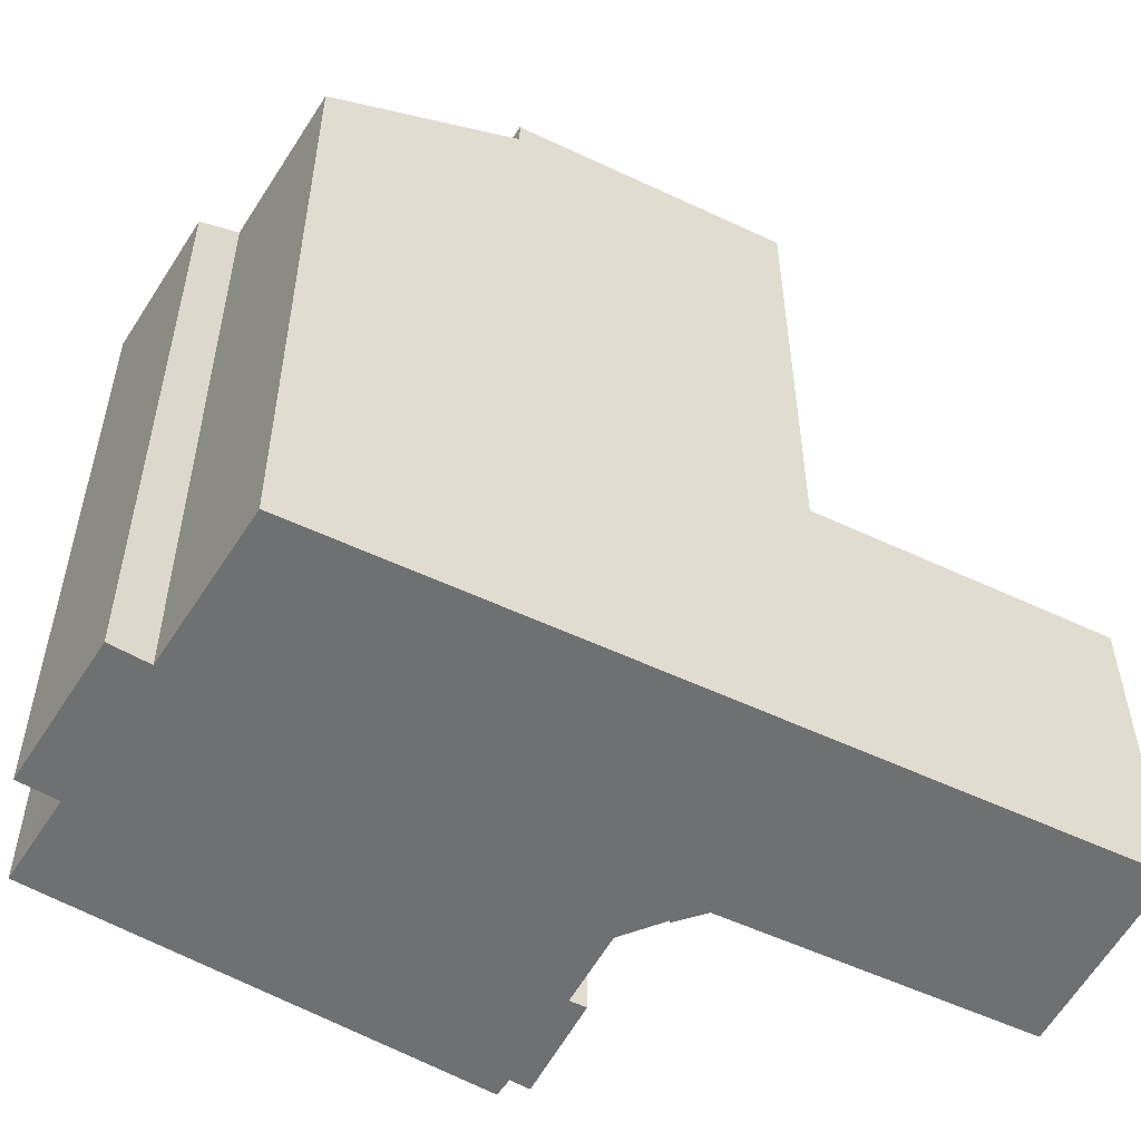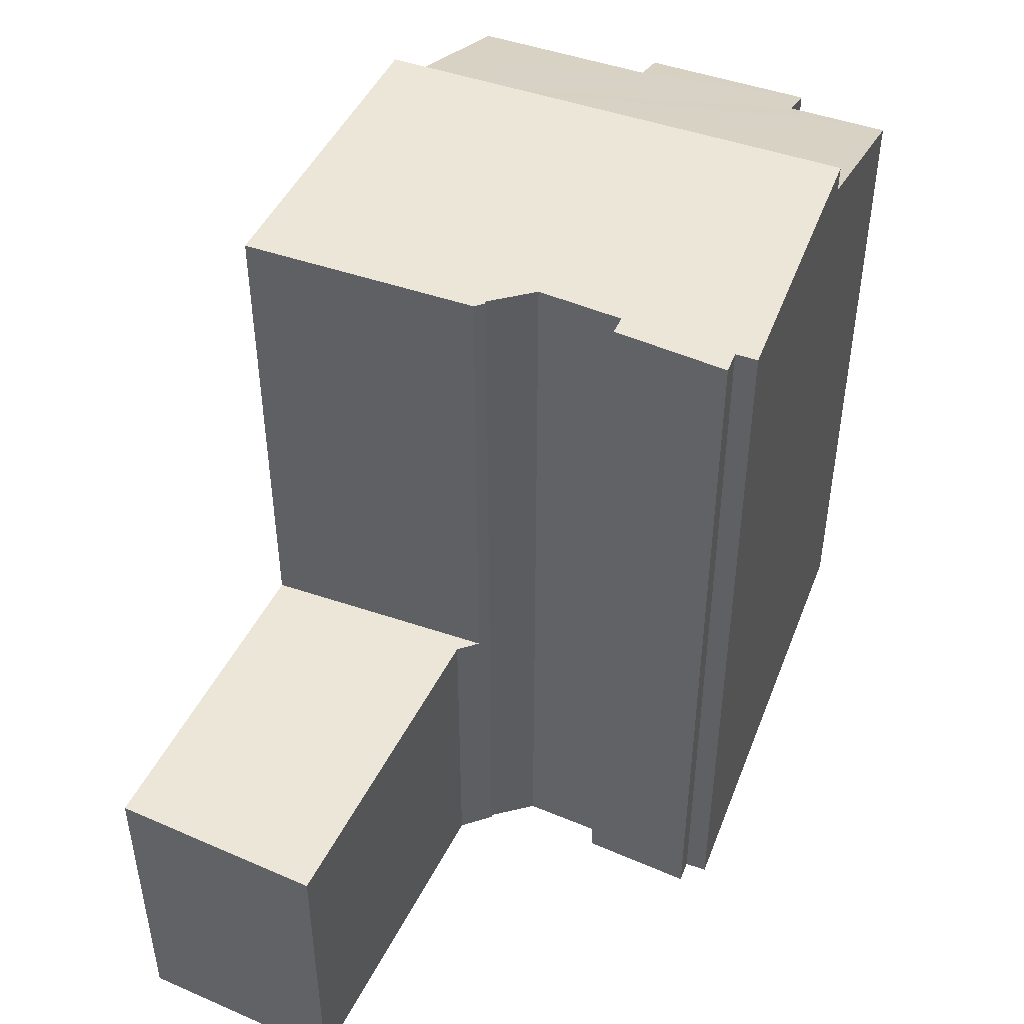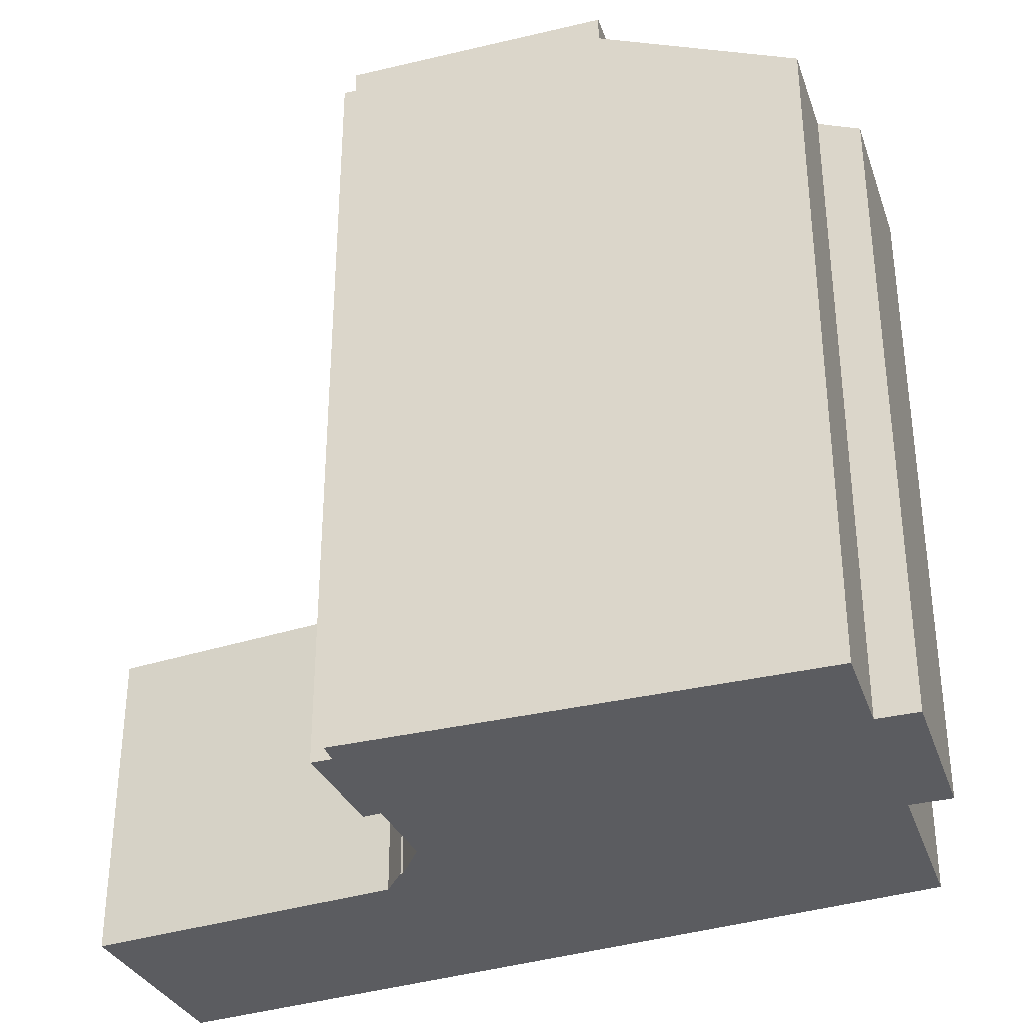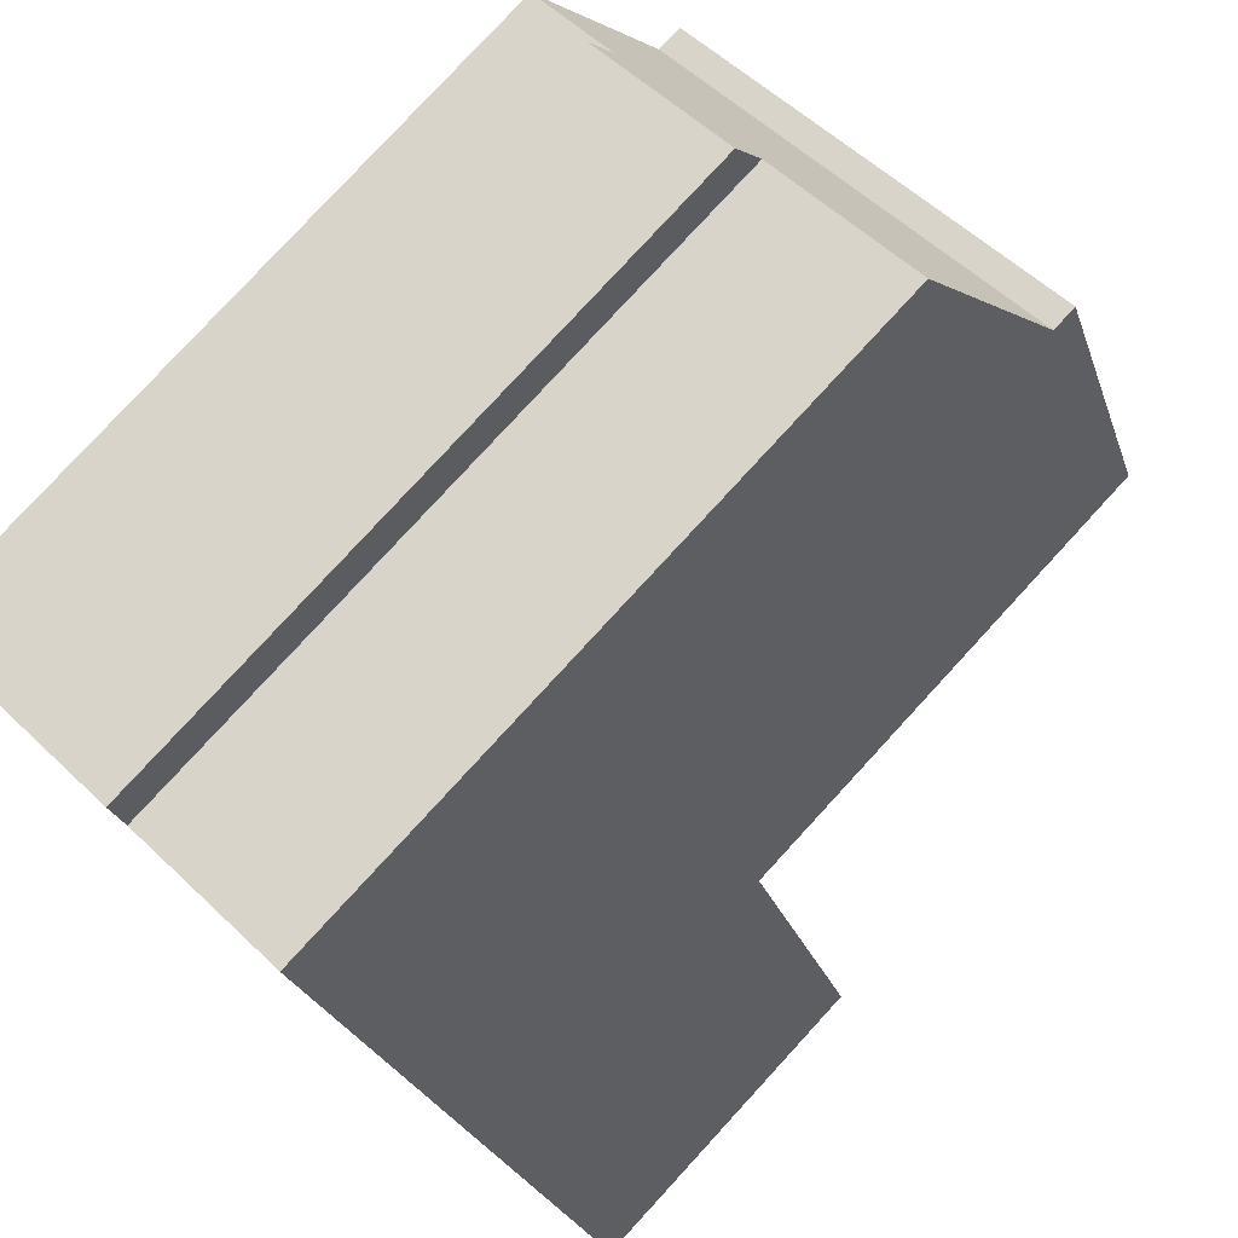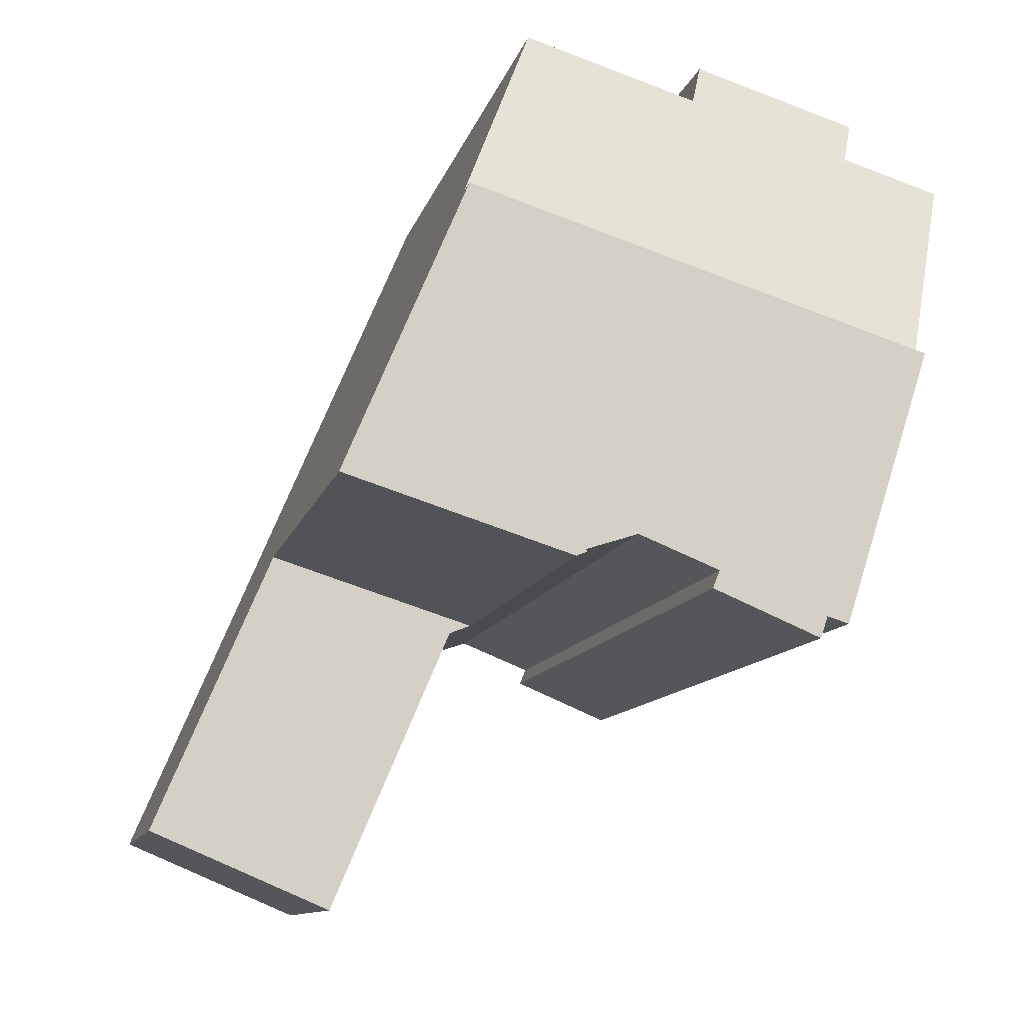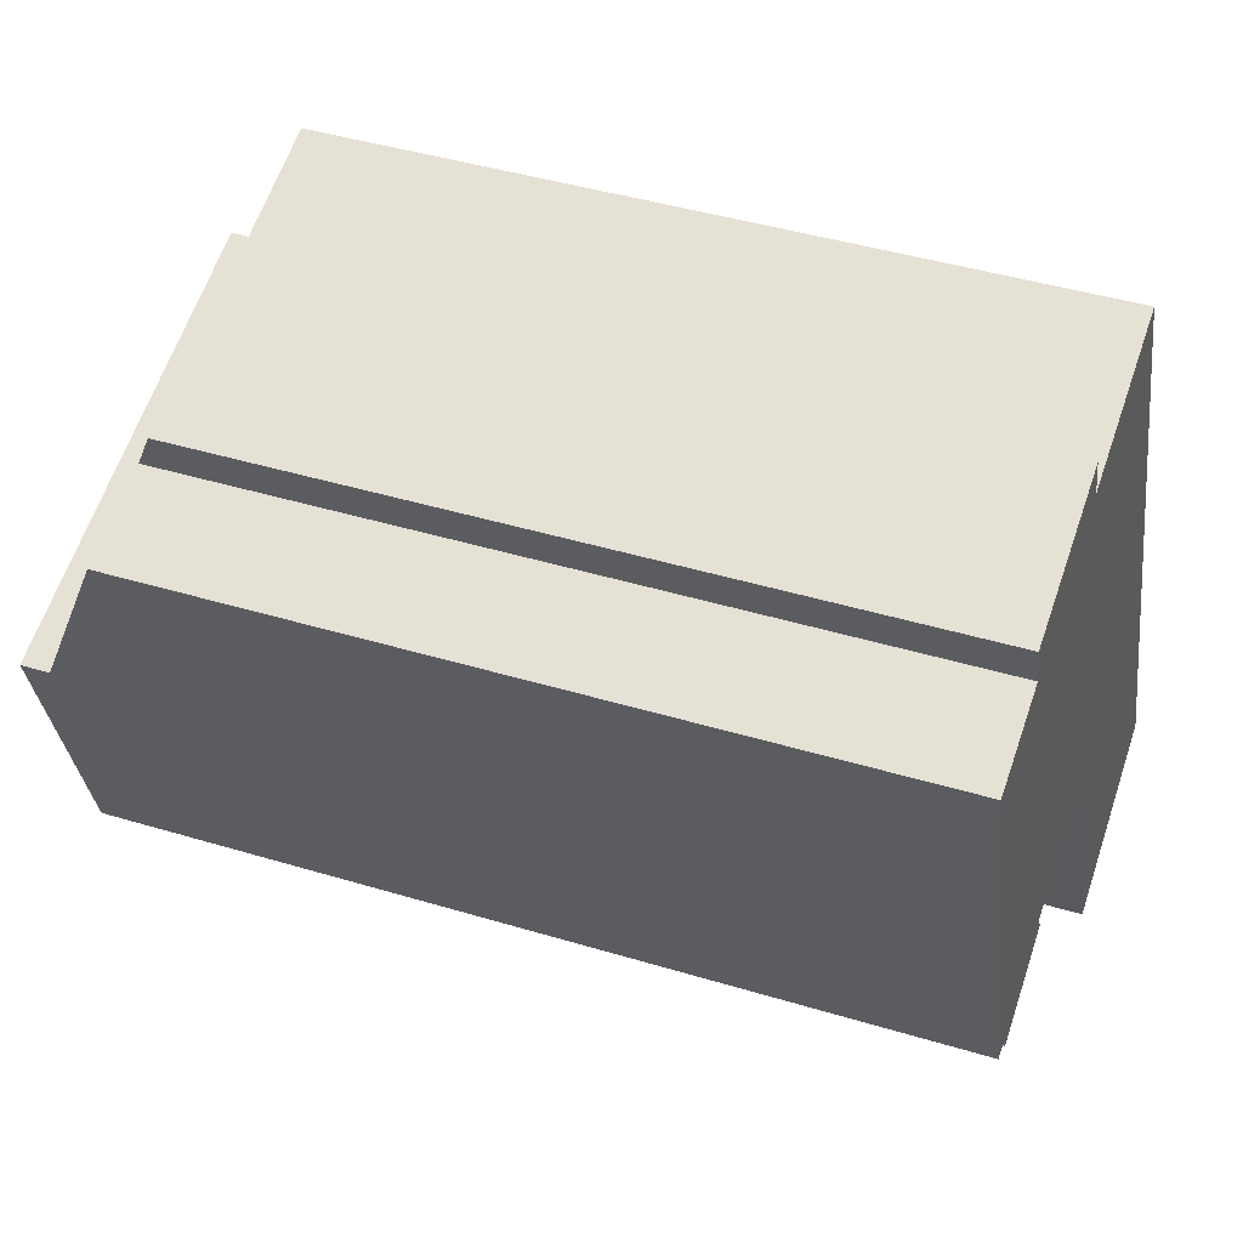
<metadata>
{"format":"obj","ext":"obj","renderer":"f3d","projection":"perspective","resolution":1024,"background":"white","views":[{"elev":-54.8,"azim":40.3,"up":"+Y"},{"elev":49.4,"azim":-177.1,"up":"+Y"},{"elev":-35.0,"azim":-89.9,"up":"+Y"},{"elev":79.7,"azim":42.6,"up":"+Z"},{"elev":-10.0,"azim":168.0,"up":"+Z"},{"elev":43.1,"azim":-70.2,"up":"+Z"}]}
</metadata>
<code>
v  20.75 1.07e-15 -17.48
v  17.23 9.285 -9.256
v  17.23 5.668e-16 -9.256
v  20.75 9.285 -17.48
v  16.75 23.24 -8.138
v  16.75 4.983e-16 -8.138
v  17.23 23.24 -9.256
v  2.458 19.9 0.782
v  0.858 -1.666e-17 0.272
v  2.458 -4.788e-17 0.782
v  0.858 19.9 0.272
v  2.792 23.24 -8.838
v  4.013 7.782e-16 -12.71
v  2.792 5.412e-16 -8.838
v  4.013 23.24 -12.71
v  4.584 23.24 -12.53
v  4.765 8.021e-16 -13.1
v  4.584 7.671e-16 -12.53
v  4.765 23.24 -13.1
v  11.82 9.285 -11.42
v  15.39 1.21e-15 -19.77
v  11.82 6.995e-16 -11.42
v  15.39 9.285 -19.77
v  6.646 19.37 3.371
v  2.264 -1.211e-16 1.978
v  6.646 -2.064e-16 3.371
v  2.264 19.37 1.978
v  2.627 -5.113e-17 0.835
v  2.627 19.9 0.835
v  16.67 4.87e-16 -7.954
v  16.67 23.24 -7.954
v  11.19 23.24 -11.18
v  11.19 9.285 -11.18
v  10.94 23.24 -11
v  10.88 6.767e-16 -11.05
v  10.94 6.736e-16 -11
v  10.88 23.24 -11.05
v  7.01 19.9 2.228
v  0 19.9 1.219e-15
v  13.95 22.47 -1.591
v  1.73 22.47 -5.475
v  11.68 19.9 3.712
v  13.95 23.24 -1.591
v  13.95 9.742e-17 -1.591
v  11.68 -2.273e-16 3.712
v  1.73 3.352e-16 -5.475
v  0 0 0
v  1.73 23.24 -5.475
v  7.436 23.24 -11.43
v  9.567 6.469e-16 -10.56
v  7.436 6.998e-16 -11.43
v  9.567 23.24 -10.56
v  7.624 7.281e-16 -11.89
v  7.624 23.24 -11.89
v  11.19 6.843e-16 -11.18
v  7.01 -1.364e-16 2.228
g defaultobject
f 1 2 3
f 2 1 4
f 3 5 6
f 5 3 7
f 7 3 2
f 8 9 10
f 9 8 11
f 12 13 14
f 13 12 15
f 16 17 18
f 17 16 19
f 20 21 22
f 21 20 23
f 24 25 26
f 25 24 27
f 27 28 25
f 28 27 29
f 5 30 6
f 30 5 31
f 32 2 33
f 2 32 7
f 34 35 36
f 35 34 37
f 24 38 27
f 39 40 41
f 40 39 11
f 40 11 8
f 40 8 29
f 40 29 27
f 40 27 38
f 40 38 42
f 43 30 31
f 30 43 40
f 30 40 42
f 30 42 44
f 44 42 45
f 39 46 47
f 46 39 14
f 14 39 12
f 12 39 41
f 12 41 48
f 49 50 51
f 50 49 52
f 11 47 9
f 47 11 39
f 19 53 17
f 53 19 54
f 54 51 53
f 51 54 49
f 52 36 50
f 36 52 34
f 3 21 1
f 21 3 22
f 22 3 6
f 22 6 30
f 22 30 44
f 22 44 55
f 55 44 36
f 36 44 50
f 50 44 51
f 25 28 26
f 51 17 53
f 17 51 44
f 17 44 45
f 17 45 18
f 18 45 13
f 13 45 14
f 14 45 56
f 14 56 46
f 46 56 26
f 46 26 28
f 46 28 9
f 46 9 47
f 9 28 10
f 35 55 36
f 23 1 21
f 1 23 4
f 2 20 33
f 20 2 4
f 20 4 23
f 15 18 13
f 18 15 16
f 29 10 28
f 10 29 8
f 38 26 56
f 26 38 24
f 37 32 35
f 33 35 32
f 20 35 33
f 22 35 20
f 55 35 22
f 42 56 45
f 56 42 38
f 43 41 40
f 41 43 48
f 31 48 43
f 48 31 5
f 48 5 7
f 48 7 34
f 34 7 32
f 34 32 37
f 19 16 54
f 48 52 12
f 52 48 34
f 12 52 49
f 12 49 15
f 15 49 16
f 16 49 54

</code>
